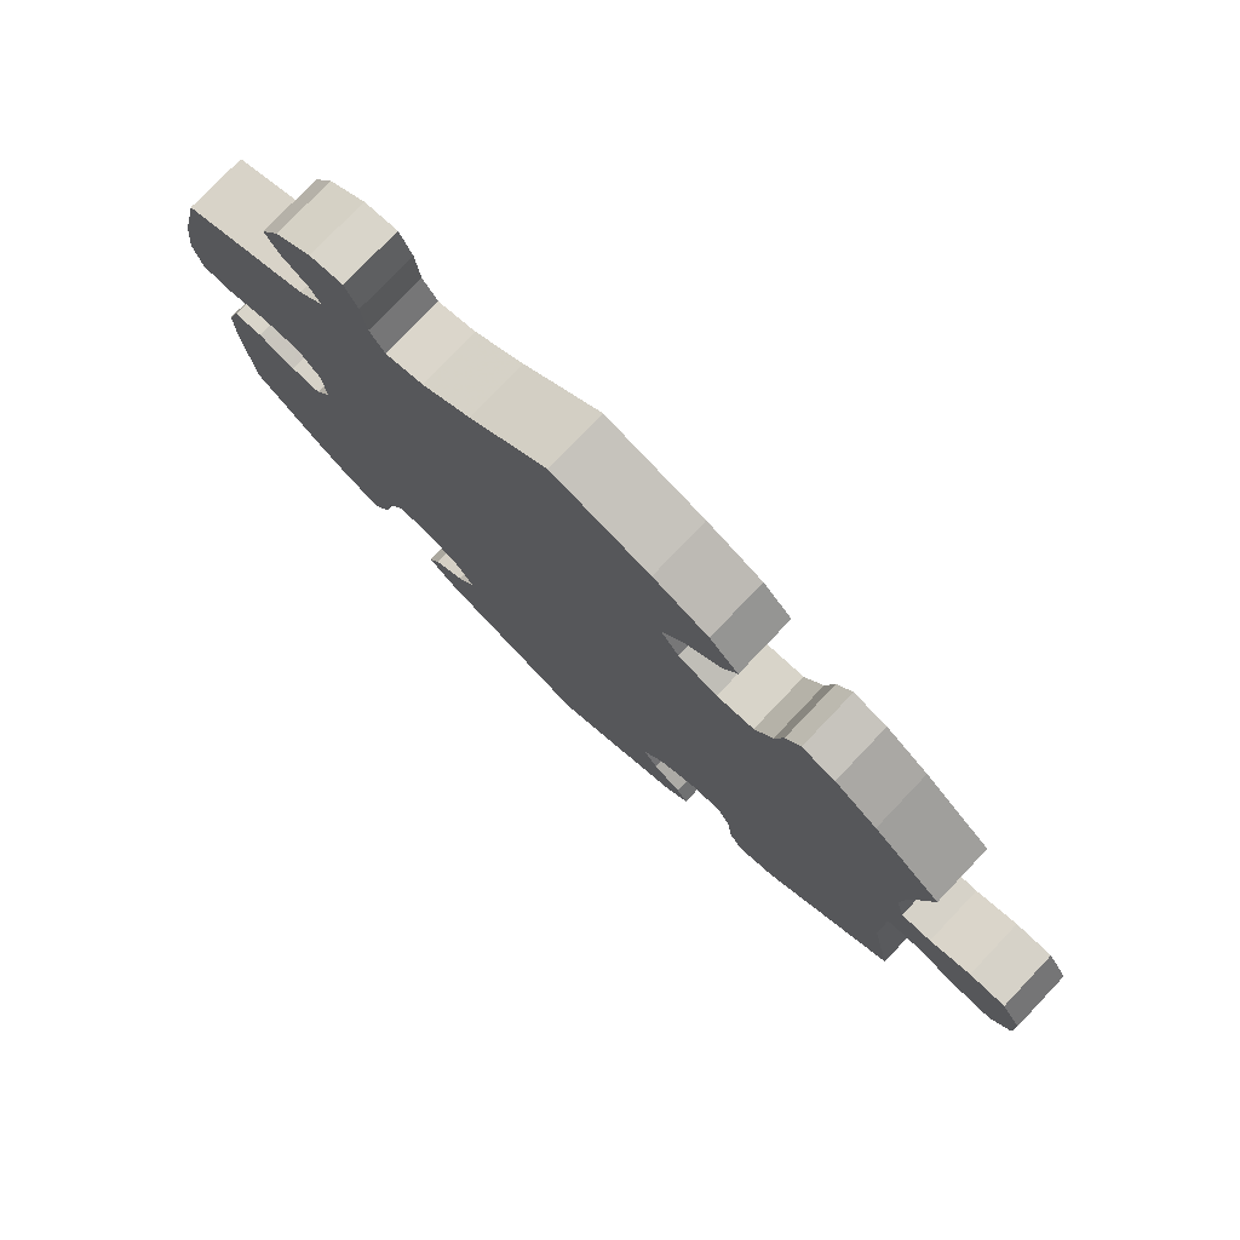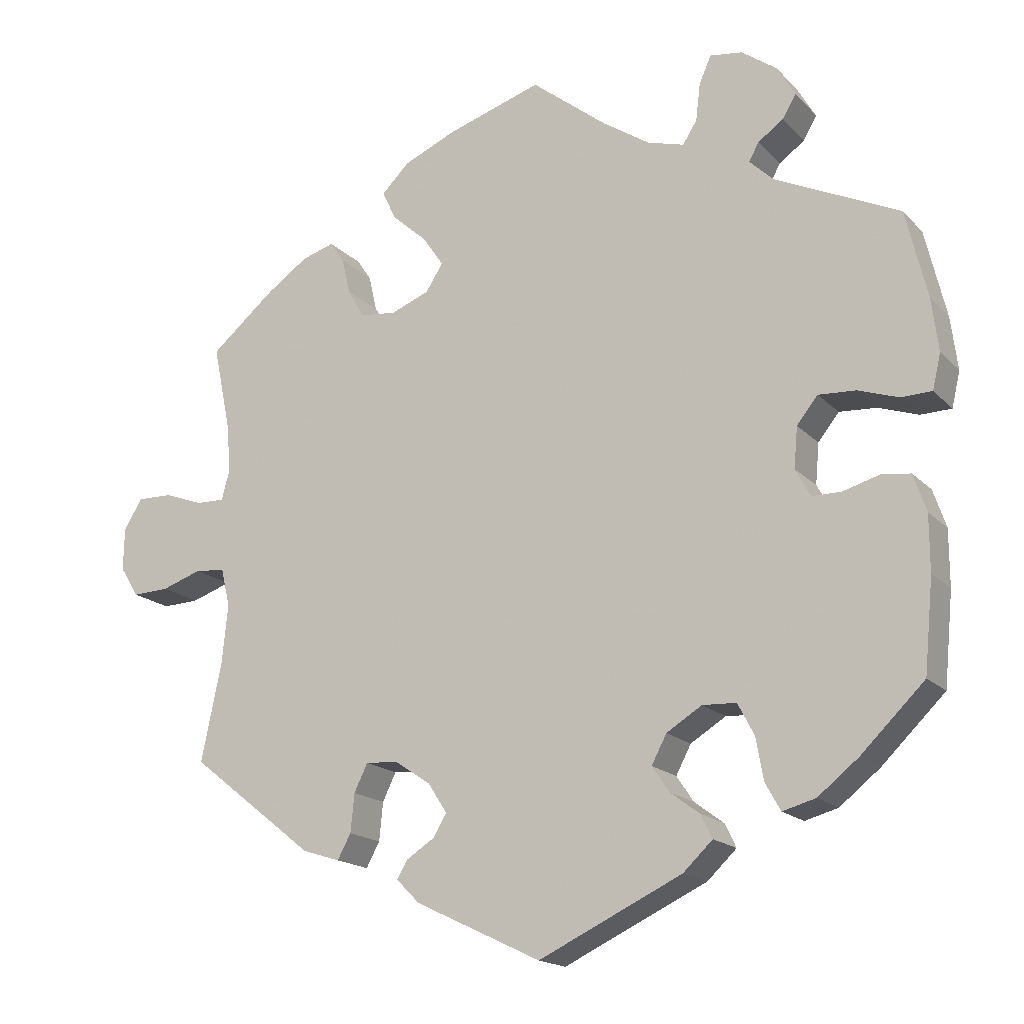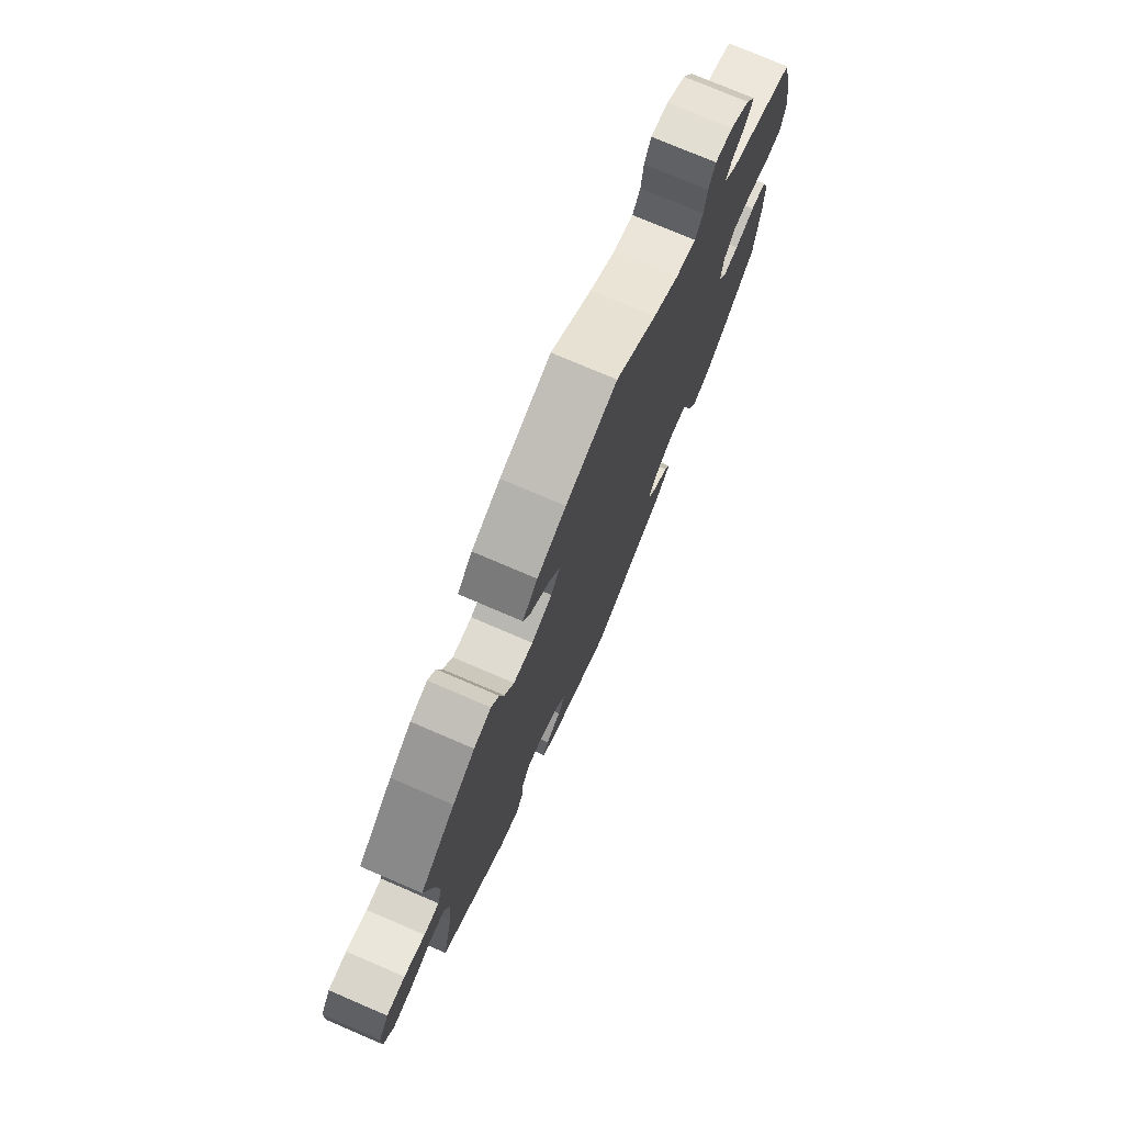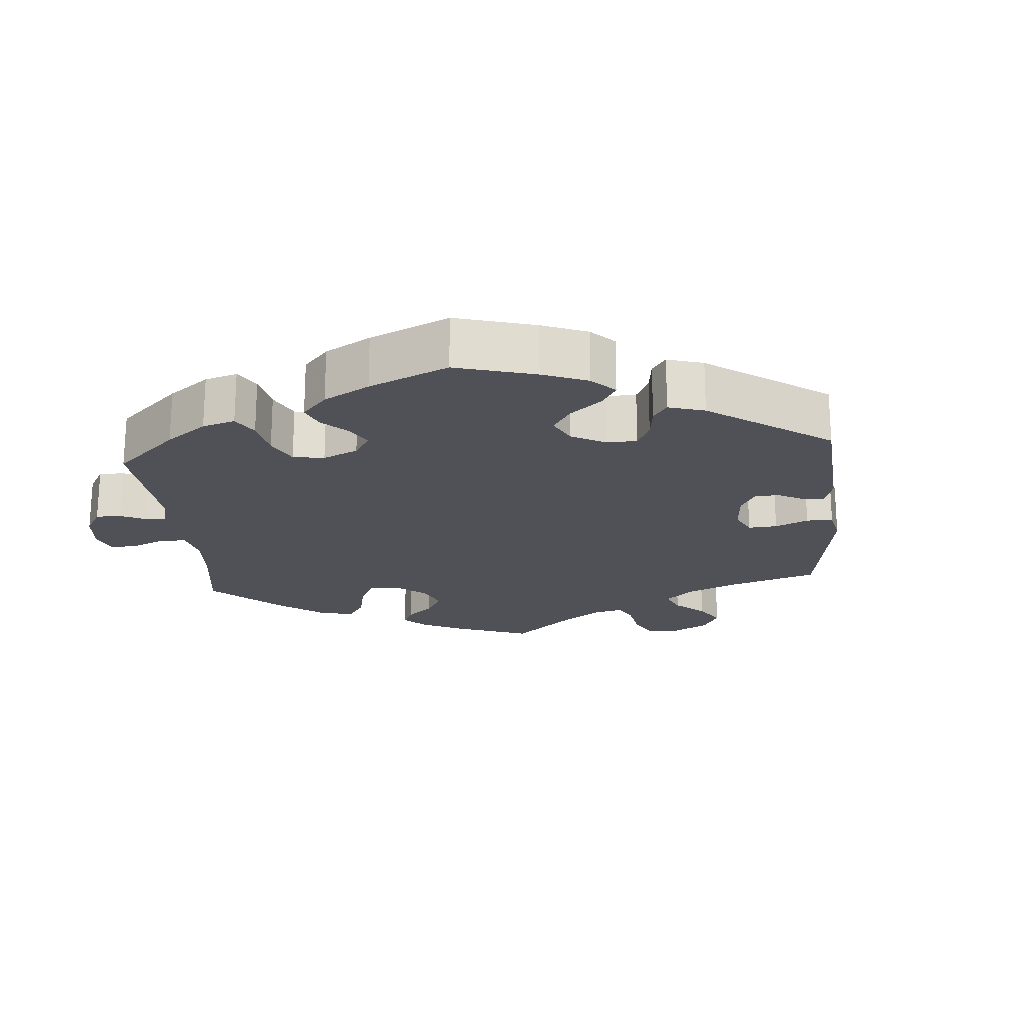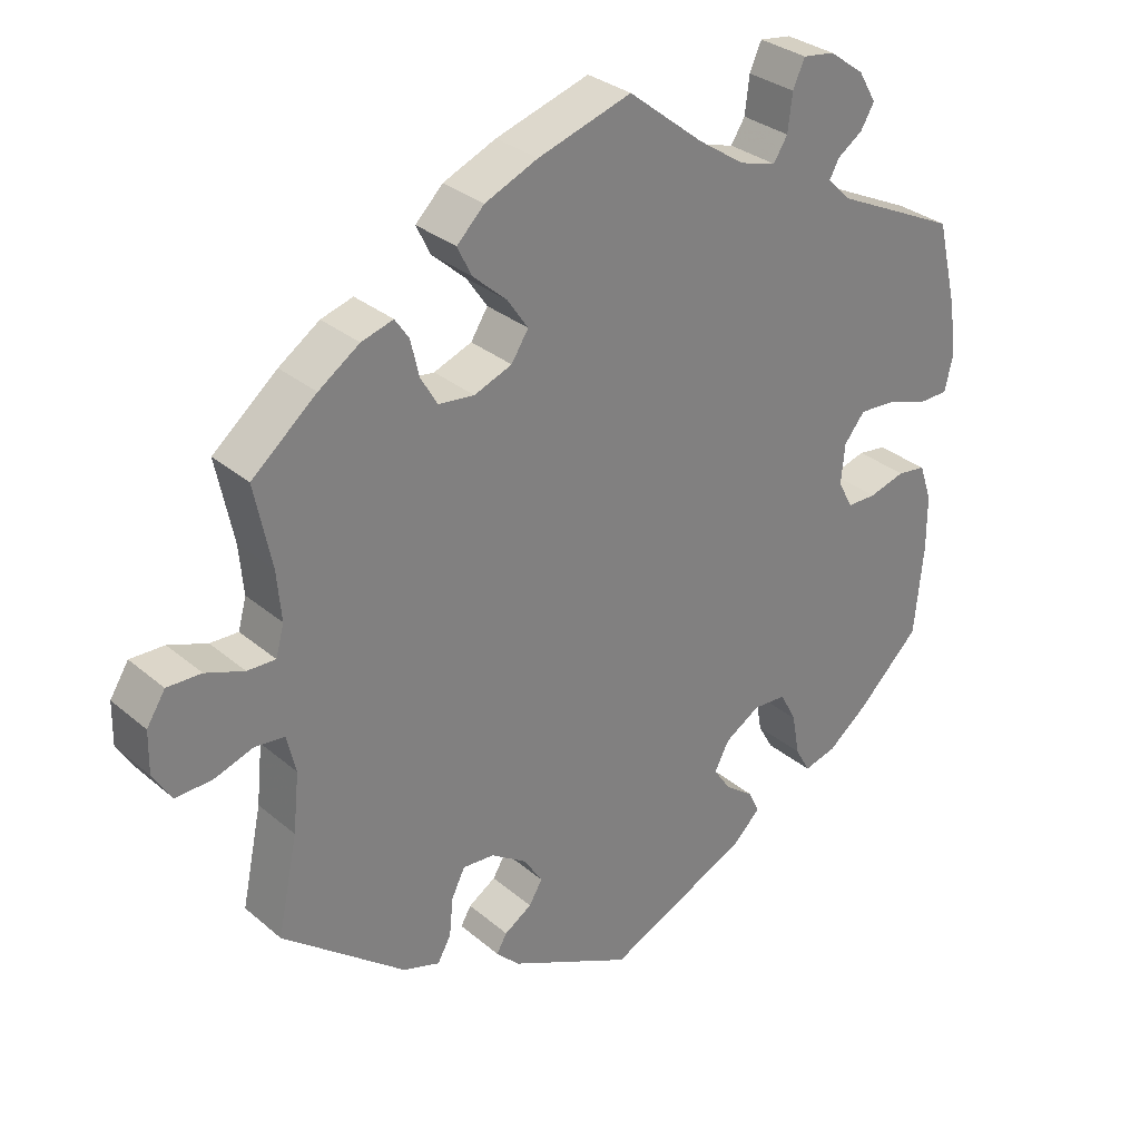
<metadata>
{"format":"obj","ext":"obj","renderer":"f3d","projection":"perspective","resolution":1024,"background":"white","views":[{"elev":78.0,"azim":-136.4,"up":"+Z"},{"elev":-17.2,"azim":28.3,"up":"+Z"},{"elev":75.8,"azim":-66.8,"up":"+Z"},{"elev":-20.5,"azim":124.9,"up":"+Y"},{"elev":30.8,"azim":-39.8,"up":"+Z"}]}
</metadata>
<code>
v 0.528 0.07 0.172
v 0.537 0.07 0.101
v 0.526 0.07 0.054
v 0.485 0.07 0.053
v 0.432 0.07 0.071
v 0.382 0.07 0.074
v 0.354 0.07 0.039
v 0.349 0.07 -0.015
v 0.369 0.07 -0.052
v 0.408 0.07 -0.052
v 0.457 0.07 -0.038
v 0.495 0.07 -0.043
v 0.512 0.07 -0.093
v 0.512 0.07 -0.167
v 0.5 0.07 -0.289
v 0.416 0.07 -0.371
v 0.362 0.07 -0.414
v 0.318 0.07 -0.426
v 0.298 0.07 -0.39
v 0.288 0.07 -0.334
v 0.266 0.07 -0.292
v 0.221 0.07 -0.29
v 0.174 0.07 -0.319
v 0.154 0.07 -0.357
v 0.177 0.07 -0.391
v 0.216 0.07 -0.42
v 0.231 0.07 -0.451
v 0.192 0.07 -0.488
v 0.001 0.07 -0.578
v -0.166 0.07 -0.498
v -0.197 0.07 -0.467
v -0.183 0.07 -0.443
v -0.146 0.07 -0.419
v -0.128 0.07 -0.389
v -0.153 0.07 -0.35
v -0.201 0.07 -0.318
v -0.244 0.07 -0.315
v -0.262 0.07 -0.352
v -0.267 0.07 -0.403
v -0.285 0.07 -0.436
v -0.335 0.07 -0.42
v -0.501 0.07 -0.289
v -0.474 0.07 -0.159
v -0.466 0.07 -0.08
v -0.478 0.07 -0.029
v -0.518 0.07 -0.025
v -0.571 0.07 -0.043
v -0.62 0.07 -0.045
v -0.645 0.07 -0.005
v -0.644 0.07 0.052
v -0.619 0.07 0.092
v -0.573 0.07 0.091
v -0.521 0.07 0.072
v -0.483 0.07 0.071
v -0.472 0.07 0.112
v -0.478 0.07 0.178
v -0.501 0.07 0.289
v -0.414 0.07 0.362
v -0.359 0.07 0.4
v -0.316 0.07 0.413
v -0.297 0.07 0.385
v -0.286 0.07 0.337
v -0.263 0.07 0.298
v -0.215 0.07 0.293
v -0.164 0.07 0.313
v -0.141 0.07 0.349
v -0.169 0.07 0.39
v -0.215 0.07 0.431
v -0.234 0.07 0.47
v -0.197 0.07 0.507
v -0.126 0.07 0.538
v 0 0.07 0.578
v 0.101 0.07 0.498
v 0.164 0.07 0.456
v 0.213 0.07 0.442
v 0.232 0.07 0.472
v 0.238 0.07 0.522
v 0.254 0.07 0.558
v 0.297 0.07 0.552
v 0.344 0.07 0.518
v 0.368 0.07 0.477
v 0.35 0.07 0.446
v 0.316 0.07 0.422
v 0.303 0.07 0.398
v 0.335 0.07 0.367
v 0.5 0.07 0.289
v 0.528 0 0.172
v 0.537 0 0.101
v 0.526 0 0.054
v 0.485 0 0.053
v 0.432 0 0.071
v 0.382 0 0.074
v 0.354 0 0.039
v 0.349 0 -0.015
v 0.369 0 -0.052
v 0.408 0 -0.052
v 0.457 0 -0.038
v 0.495 0 -0.043
v 0.512 0 -0.093
v 0.512 0 -0.167
v 0.5 0 -0.289
v 0.416 0 -0.371
v 0.362 0 -0.414
v 0.318 0 -0.426
v 0.298 0 -0.39
v 0.288 0 -0.334
v 0.266 0 -0.292
v 0.221 0 -0.29
v 0.174 0 -0.319
v 0.154 0 -0.357
v 0.177 0 -0.391
v 0.216 0 -0.42
v 0.231 0 -0.451
v 0.192 0 -0.488
v 0.001 0 -0.578
v -0.166 0 -0.498
v -0.197 0 -0.467
v -0.183 0 -0.443
v -0.146 0 -0.419
v -0.128 0 -0.389
v -0.153 0 -0.35
v -0.201 0 -0.318
v -0.244 0 -0.315
v -0.262 0 -0.352
v -0.267 0 -0.403
v -0.285 0 -0.436
v -0.335 0 -0.42
v -0.501 0 -0.289
v -0.474 0 -0.159
v -0.466 0 -0.08
v -0.478 0 -0.029
v -0.518 0 -0.025
v -0.571 0 -0.043
v -0.62 0 -0.045
v -0.645 0 -0.005
v -0.644 0 0.052
v -0.619 0 0.092
v -0.573 0 0.091
v -0.521 0 0.072
v -0.483 0 0.071
v -0.472 0 0.112
v -0.478 0 0.178
v -0.501 0 0.289
v -0.414 0 0.362
v -0.359 0 0.4
v -0.316 0 0.413
v -0.297 0 0.385
v -0.286 0 0.337
v -0.263 0 0.298
v -0.215 0 0.293
v -0.164 0 0.313
v -0.141 0 0.349
v -0.169 0 0.39
v -0.215 0 0.431
v -0.234 0 0.47
v -0.197 0 0.507
v -0.126 0 0.538
v 0 0 0.578
v 0.101 0 0.498
v 0.164 0 0.456
v 0.213 0 0.442
v 0.232 0 0.472
v 0.238 0 0.522
v 0.254 0 0.558
v 0.297 0 0.552
v 0.344 0 0.518
v 0.368 0 0.477
v 0.35 0 0.446
v 0.316 0 0.422
v 0.303 0 0.398
v 0.335 0 0.367
v 0.5 0 0.289
f 85 86 1 2
f 84 85 2 3
f 80 81 82 83
f 80 83 84
f 79 80 84
f 76 77 78 79
f 75 76 79 84
f 74 75 84 3
f 70 71 72 73
f 67 68 69 70
f 66 67 70 73
f 65 66 73 74
f 59 60 61 62
f 59 62 63
f 56 57 58 59
f 55 56 59 63
f 54 55 63 64
f 50 51 52 53
f 50 53 54
f 49 50 54
f 46 47 48 49
f 45 46 49 54
f 44 45 54 64
f 40 41 42 43
f 38 39 40 43
f 37 38 43 44
f 36 37 44 64
f 30 31 32 33
f 30 33 34
f 29 30 34
f 28 29 34 35
f 25 26 27 28
f 24 25 28 35
f 17 18 19 20
f 17 20 21
f 16 17 21
f 15 16 21
f 14 15 21 22
f 10 11 12 13
f 9 10 13 14
f 74 3 4 5
f 65 74 5 6
f 23 24 35 36
f 22 23 36 64
f 9 14 22 64
f 8 9 64 65
f 65 6 7
f 7 8 65
f 88 87 172 171
f 89 88 171 170
f 169 168 167 166
f 170 169 166
f 170 166 165
f 165 164 163 162
f 170 165 162 161
f 89 170 161 160
f 159 158 157 156
f 156 155 154 153
f 159 156 153 152
f 160 159 152 151
f 148 147 146 145
f 149 148 145
f 145 144 143 142
f 149 145 142 141
f 150 149 141 140
f 139 138 137 136
f 140 139 136
f 140 136 135
f 135 134 133 132
f 140 135 132 131
f 150 140 131 130
f 129 128 127 126
f 129 126 125 124
f 130 129 124 123
f 150 130 123 122
f 119 118 117 116
f 120 119 116
f 120 116 115
f 121 120 115 114
f 114 113 112 111
f 121 114 111 110
f 106 105 104 103
f 107 106 103
f 107 103 102
f 107 102 101
f 108 107 101 100
f 99 98 97 96
f 100 99 96 95
f 91 90 89 160
f 92 91 160 151
f 122 121 110 109
f 150 122 109 108
f 150 108 100 95
f 151 150 95 94
f 93 92 151
f 151 94 93
f 1 87 88 2
f 2 88 89 3
f 3 89 90 4
f 4 90 91 5
f 5 91 92 6
f 6 92 93 7
f 7 93 94 8
f 8 94 95 9
f 9 95 96 10
f 10 96 97 11
f 11 97 98 12
f 12 98 99 13
f 13 99 100 14
f 14 100 101 15
f 15 101 102 16
f 16 102 103 17
f 17 103 104 18
f 18 104 105 19
f 19 105 106 20
f 20 106 107 21
f 21 107 108 22
f 22 108 109 23
f 23 109 110 24
f 24 110 111 25
f 25 111 112 26
f 26 112 113 27
f 27 113 114 28
f 28 114 115 29
f 29 115 116 30
f 30 116 117 31
f 31 117 118 32
f 32 118 119 33
f 33 119 120 34
f 34 120 121 35
f 35 121 122 36
f 36 122 123 37
f 37 123 124 38
f 38 124 125 39
f 39 125 126 40
f 40 126 127 41
f 41 127 128 42
f 42 128 129 43
f 43 129 130 44
f 44 130 131 45
f 45 131 132 46
f 46 132 133 47
f 47 133 134 48
f 48 134 135 49
f 49 135 136 50
f 50 136 137 51
f 51 137 138 52
f 52 138 139 53
f 53 139 140 54
f 54 140 141 55
f 55 141 142 56
f 56 142 143 57
f 57 143 144 58
f 58 144 145 59
f 59 145 146 60
f 60 146 147 61
f 61 147 148 62
f 62 148 149 63
f 63 149 150 64
f 64 150 151 65
f 65 151 152 66
f 66 152 153 67
f 67 153 154 68
f 68 154 155 69
f 69 155 156 70
f 70 156 157 71
f 71 157 158 72
f 72 158 159 73
f 73 159 160 74
f 74 160 161 75
f 75 161 162 76
f 76 162 163 77
f 77 163 164 78
f 78 164 165 79
f 79 165 166 80
f 80 166 167 81
f 81 167 168 82
f 82 168 169 83
f 83 169 170 84
f 84 170 171 85
f 85 171 172 86
f 86 172 87 1

</code>
